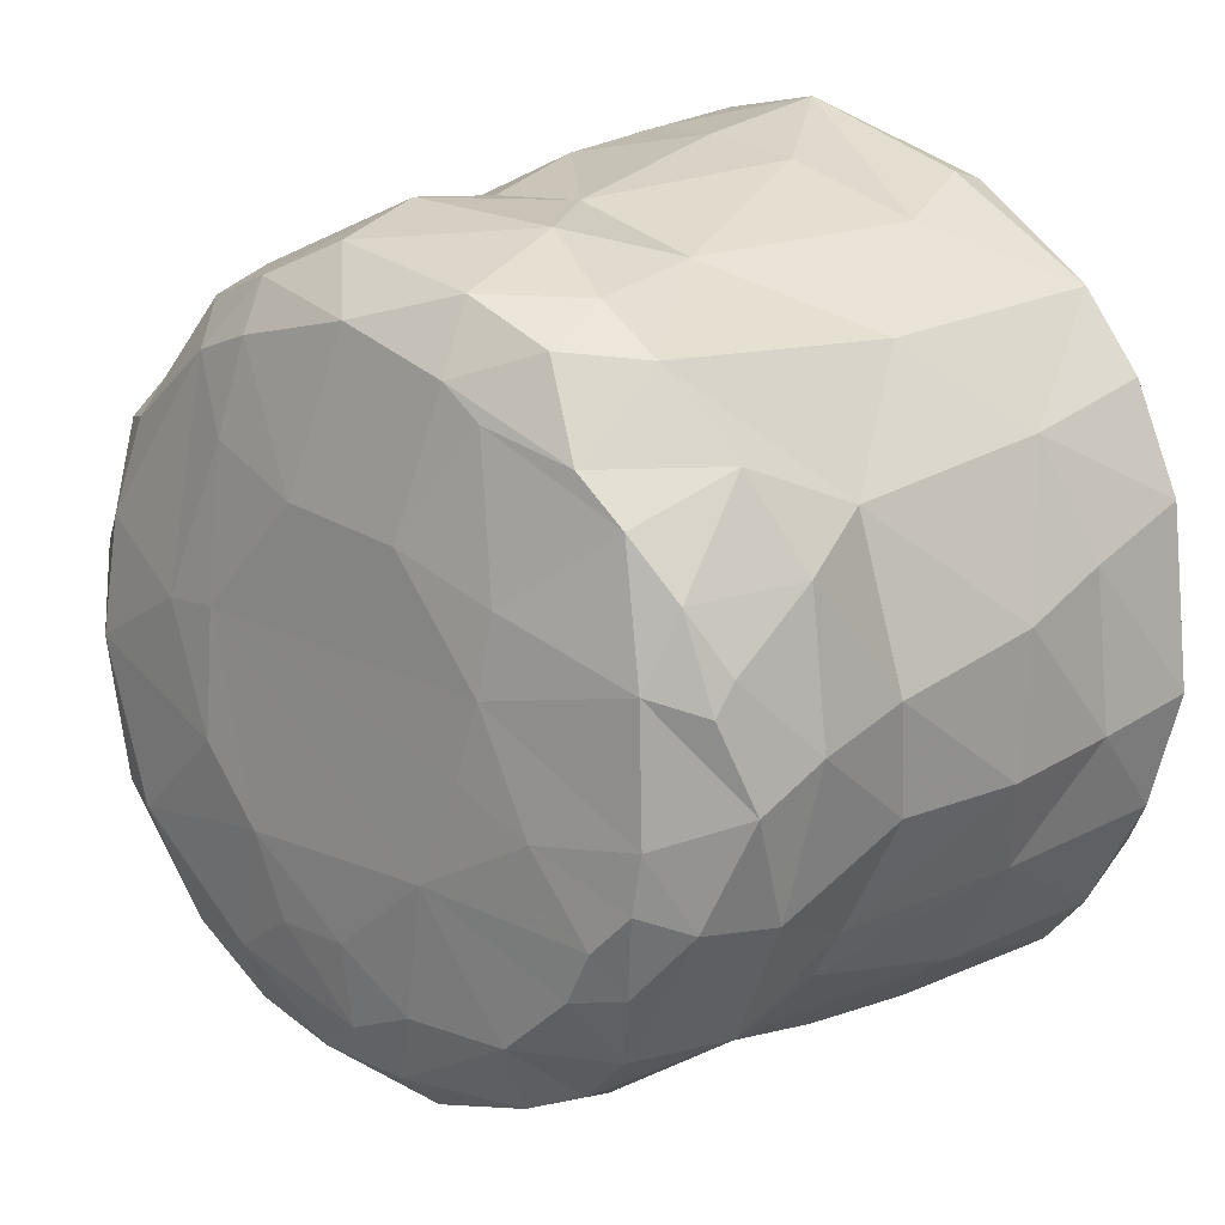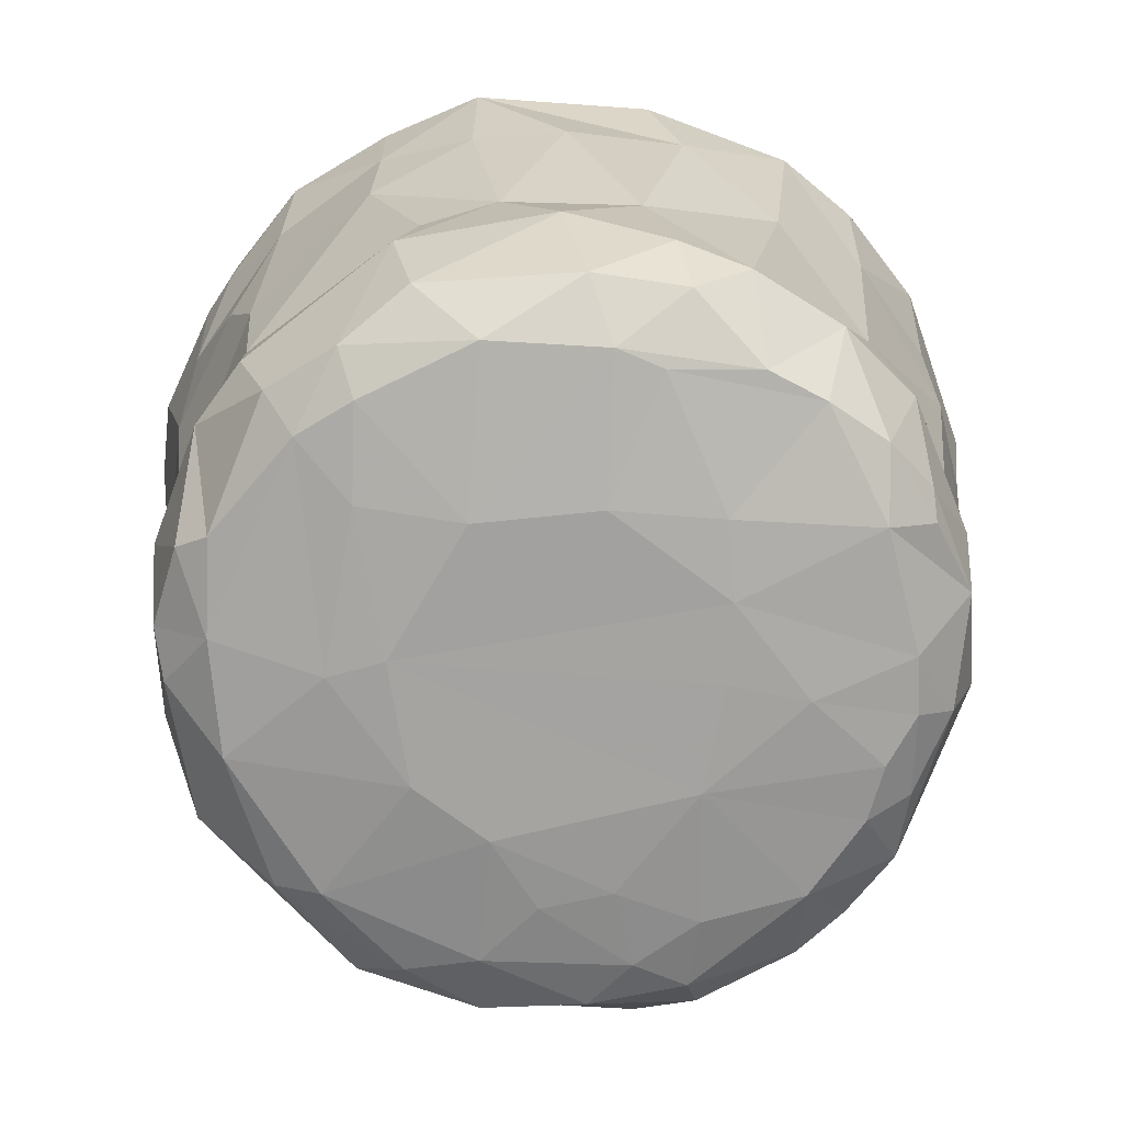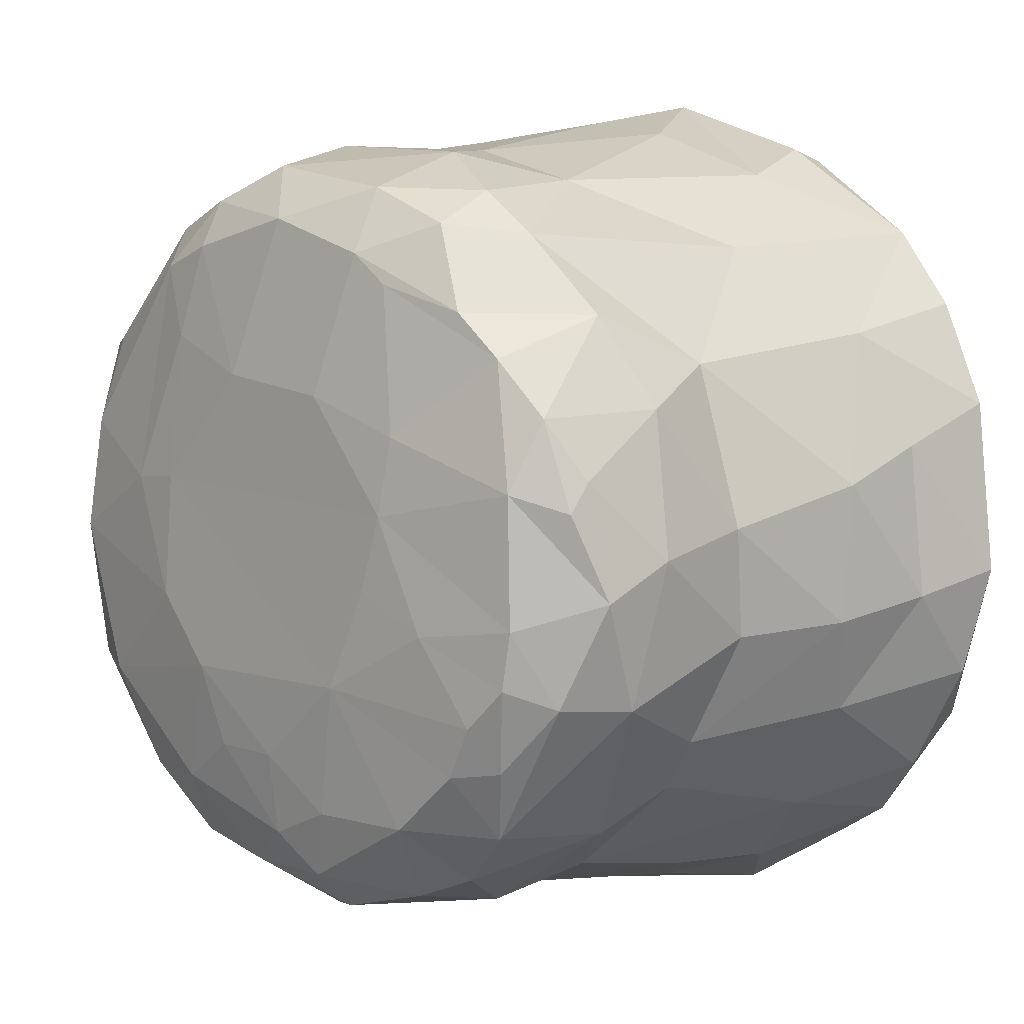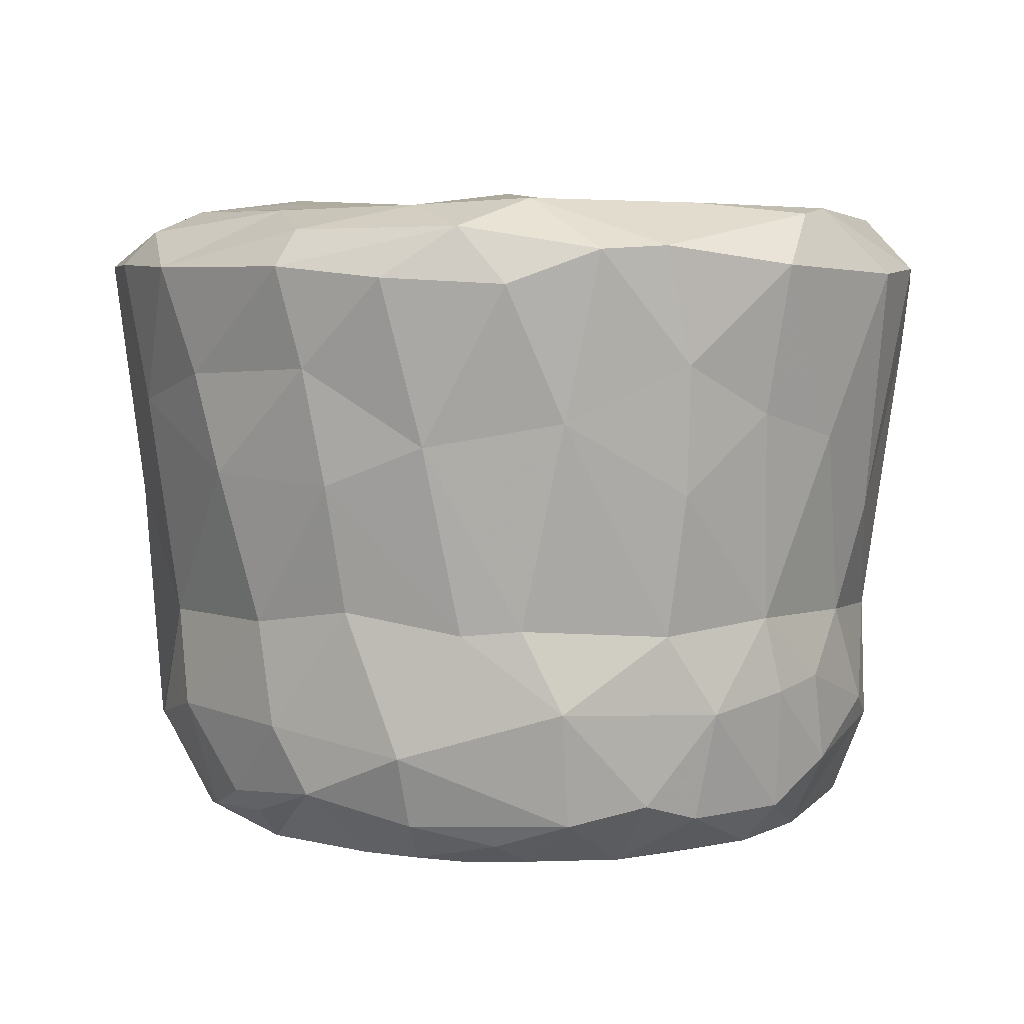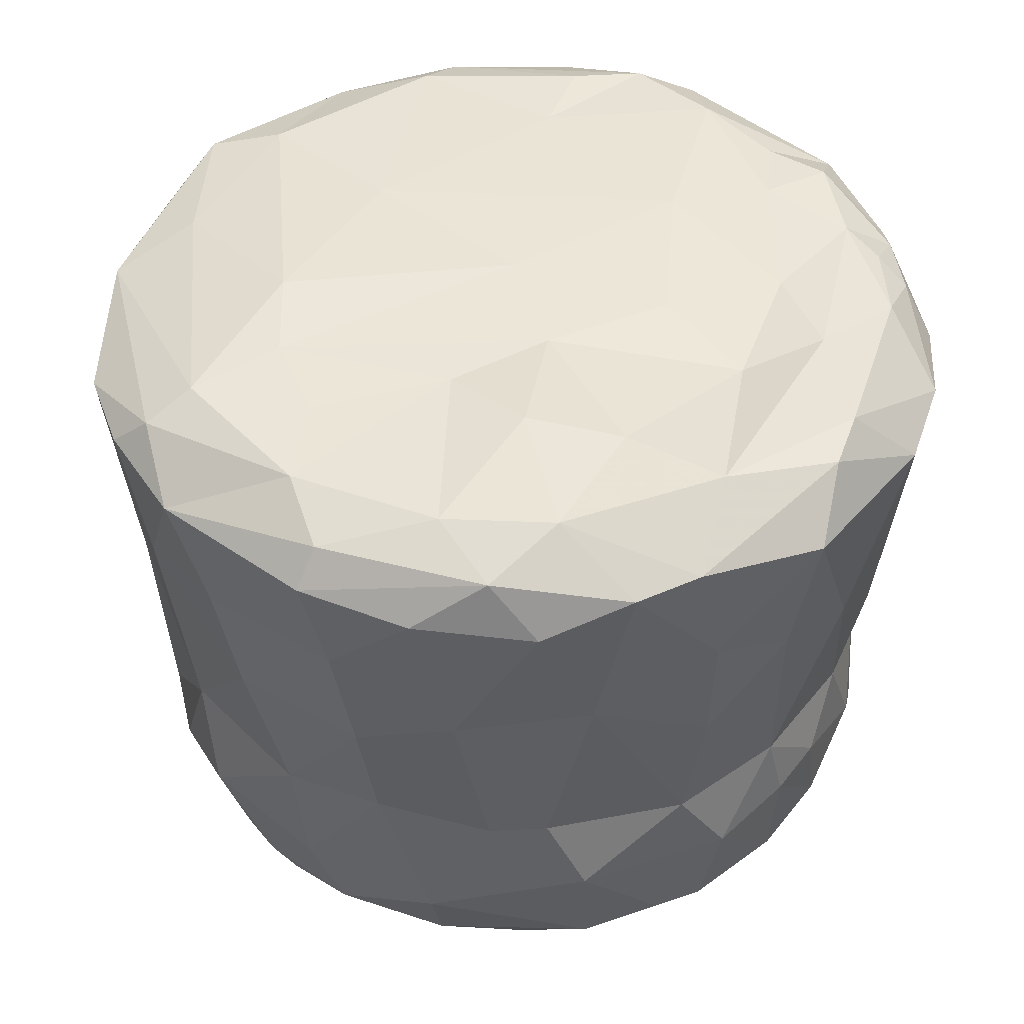
<metadata>
{"format":"obj","ext":"obj","renderer":"f3d","projection":"perspective","resolution":1024,"background":"white","views":[{"elev":16.9,"azim":-138.1,"up":"+Y"},{"elev":-71.8,"azim":-167.2,"up":"+Z"},{"elev":6.8,"azim":-135.0,"up":"+Y"},{"elev":4.8,"azim":-52.9,"up":"+Z"},{"elev":43.2,"azim":-56.9,"up":"+Z"}]}
</metadata>
<code>
v -0.01695 0.02911 0.01085
v 0.005542 -0.01704 -0.02905
v -0.02907 0.001261 0.02445
v -0.00206 -0.03337 0.006434
v -0.03065 -0.002382 -0.02194
v 0.002454 0.03326 0.0241
v 0.02725 -0.01418 -0.009854
v -0.03309 -0.01225 0.01901
v 0.0145 0.02155 -0.02692
v -0.01289 0.02858 -0.008077
v -0.007089 0.0308 -0.01504
v 0.003825 0.03102 -0.009172
v 0.02519 -0.0227 0.01513
v -0.01377 -0.003056 0.02512
v -0.03356 0.01025 0.01999
v 0.01839 0.02559 -0.01724
v 0.01117 -0.02947 -0.01806
v -0.02561 -0.004426 -0.02721
v 0.02406 -0.02254 0.00499
v -0.01654 -0.02555 -0.02241
v 0.02235 -0.02096 -0.008793
v 0.01628 0.03115 0.0194
v -0.02674 0.01115 -0.02487
v 0.03067 -0.006027 -0.004935
v 0.00774 0.03316 0.01249
v 0.003648 -0.0124 0.02503
v -0.01223 -0.02733 -0.0238
v -0.03304 0.004614 0.00364
v -0.01521 -0.01087 0.02592
v 0.03489 -0.002879 0.02026
v -0.01486 0.02769 -0.01902
v -3.444e-05 0.02554 -0.02736
v -0.01167 -0.002698 -0.02928
v 0.03244 -0.01388 0.01998
v -0.006632 -0.03028 -0.008069
v -0.02693 -0.01513 -0.008604
v 0.005456 0.03147 -0.01538
v 0.01904 0.02453 -0.009775
v 0.007749 -0.01075 -0.02958
v 0.03127 0.01479 0.02299
v -0.02559 0.01845 -0.01795
v 0.03147 -0.0005652 -0.01618
v 0.01894 -0.02921 0.01888
v -0.005304 -0.03098 -0.01411
v 0.001236 -0.03109 -0.02041
v 0.003684 0.01317 -0.02914
v -0.005871 -0.02107 -0.02846
v 0.02551 -0.00081 -0.02758
v 0.03294 -0.003018 0.003093
v 0.01152 -0.03323 0.01997
v 0.004136 0.02972 -0.02333
v -0.0001957 -0.01704 -0.02914
v 0.01758 0.02881 0.01293
v -0.02977 0.01154 -0.016
v -0.02756 0.0145 -0.008565
v -0.01924 0.01869 -0.02627
v 0.02213 0.02458 0.005578
v -0.01469 0.0314 0.01876
v -0.03293 0.007211 0.01147
v -0.009866 -0.03433 0.02007
v 0.005592 0.02832 0.02518
v 0.009583 0.02326 -0.02738
v 0.01183 0.004428 -0.02924
v 0.02815 -0.002057 0.02632
v -0.007901 0.03272 0.008675
v -0.009132 0.02293 -0.02749
v 0.02117 -0.01277 -0.02794
v -0.02962 -0.01095 -0.01832
v -0.01433 0.009245 -0.0286
v -0.008171 -0.01054 -0.02947
v 0.01623 0.02462 -0.02385
v 0.02986 -0.01309 0.002164
v -0.01562 -0.02683 -0.008909
v -0.01202 0.01455 0.02609
v 0.0006742 0.0006279 0.0255
v 0.02705 -0.0205 0.02095
v -0.02975 0.01839 0.0203
v 0.02103 -0.02163 -0.02299
v 0.02625 0.02258 0.0193
v -0.02896 0.004271 -0.02431
v -0.03269 -0.006333 0.002983
v 0.01428 -0.02738 0.02423
v -0.01346 0.003224 -0.02913
v 0.01092 -0.0206 -0.0282
v 0.03012 0.006114 0.02599
v 0.02466 -0.01194 -0.02651
v -0.005459 -0.006793 0.02504
v 0.01238 -0.005342 -0.02951
v 0.008342 0.03214 0.003365
v 0.02187 -0.02245 -0.01657
v -0.003776 -0.0266 -0.02712
v 0.02718 -0.008957 0.02499
v -0.01741 -0.005566 -0.02871
v 0.02887 0.008736 -0.02276
v 0.03065 0.002069 -0.00859
v -0.01534 0.02522 -0.0243
v 0.02861 0.01297 -0.01615
v 0.0294 -0.0117 -0.01702
v 0.01607 0.02917 0.02345
v 0.01216 -0.02587 -0.02533
v 0.02307 0.02559 0.02101
v -0.03291 -0.003758 0.02276
v -0.03155 0.0003923 -0.01659
v -0.0293 0.006562 -0.02285
v -0.02535 0.005653 -0.02718
v 0.004062 -0.03062 -0.008318
v 0.01459 -0.006472 0.02633
v -0.01229 0.02059 -0.02738
v -0.02859 -0.02077 0.01851
v 0.02324 0.02549 0.01731
v 0.02197 -0.01162 0.02501
v 0.03224 0.01486 0.02056
v -0.03383 -0.005075 0.01207
v 0.0228 0.02177 -0.01796
v -0.01402 -0.02106 -0.02765
v 0.01947 0.02562 -0.0007472
v -0.02938 -0.01683 0.02289
v 0.03303 0.002166 0.024
v -0.0195 -0.01617 -0.0275
v 0.01144 0.01604 -0.02826
v -0.0003072 0.03375 0.008897
v 0.01676 -0.02059 -0.02706
v 0.01464 -0.02719 -0.009025
v 0.02899 -0.01763 0.01473
v -0.00965 -0.03204 0.008457
v -0.01831 0.01026 0.02549
v -0.02477 -0.00892 -0.02719
v -0.0008167 0.03543 0.01988
v 0.01191 -0.01841 0.02438
v 0.007024 -0.02496 0.02466
v 0.0254 0.01472 -0.02416
v -0.0002103 -0.02352 -0.02821
v -0.008364 0.02795 -0.02443
v -0.02705 -0.01091 0.02468
v -0.02297 -0.02204 -0.01463
v -0.02904 0.01536 0.02296
v 0.02037 -0.02317 0.02371
v -0.02167 -0.01212 -0.02773
v 0.02898 0.004772 -0.02401
v -0.02315 -0.01561 -0.02572
v -0.0079 0.0273 0.02438
v 0.02437 0.008223 -0.02702
v 0.03401 0.009368 0.01985
v 0.02886 0.01624 0.006179
v 0.01973 -0.02621 0.02231
v -0.02112 -0.02123 -0.02379
v -0.01688 -0.02965 0.01233
v 0.01687 -0.02953 0.01317
v -0.0253 0.01372 0.02467
v 0.01955 0.02219 0.02579
v 0.01647 0.004082 -0.02883
v -0.02438 -0.01913 -0.008198
v -0.02523 0.02427 0.02021
v -0.02754 -0.01042 -0.02401
v -0.02299 0.01538 -0.02589
v -0.02295 0.0232 0.0009169
v -0.02348 -0.02593 0.02115
v -0.03511 -0.003548 0.01991
v -0.03063 -0.006567 -0.007001
v 0.03133 -0.01286 0.02262
v 0.003984 -0.02656 -0.02692
v 0.03017 0.006532 -0.01235
v -0.01981 0.02444 -0.01925
v -0.01455 0.03041 0.0222
v -0.02236 0.004395 0.02486
v 0.006347 -0.03194 0.0001665
v -0.00393 -0.02972 -0.02376
v -0.0119 -0.01794 0.02492
v 0.007675 0.03381 0.0207
v -0.02919 0.01629 0.009098
v 0.02258 0.0154 -0.0258
v 0.02394 0.022 0.02444
v 0.027 0.02023 0.0124
v -0.03128 0.002032 -0.008302
v 0.03291 0.005105 0.006889
v -0.01881 -0.02879 0.02146
v 0.02147 -0.01952 0.02448
v -0.0001844 -0.03146 0.02475
v 0.02725 0.01438 -0.009083
v -0.0122 -0.02921 -0.0153
v 0.03353 -0.001748 0.01115
v 0.00324 0.01554 0.02561
v -0.03018 -0.01401 0.006105
v 0.001244 -0.02086 0.02366
v -0.006102 0.01196 -0.0291
v -0.004786 -0.03252 0.02416
v 0.01008 0.02689 -0.02506
v -0.02296 -0.01887 0.02514
v 0.007981 -0.0307 -0.01623
v 0.004074 -0.03513 0.01949
v -0.0005546 -0.0314 -0.01327
v 0.03253 -0.009269 0.013
v -0.02429 -0.02313 0.007977
v 0.0258 0.0103 0.02658
v -0.002311 0.03112 -0.007227
v 0.02474 -0.02228 0.02182
v -0.01174 -0.02654 0.02496
v 0.02672 -0.01451 0.02518
v 0.0195 0.009068 0.02614
v 0.02957 -0.006625 -0.02329
v 0.03092 -0.007127 -0.0175
v -0.016 -0.02881 0.002276
f 115 20 146
f 20 115 27
f 91 115 47
f 132 161 91
f 91 47 132
f 27 91 167
f 115 91 27
f 146 154 140
f 138 140 127
f 127 140 154
f 146 68 154
f 154 68 5
f 127 154 18
f 18 154 5
f 18 5 105
f 138 70 119
f 115 119 70
f 119 146 140
f 119 115 146
f 138 119 140
f 132 47 52
f 115 70 47
f 47 70 52
f 52 70 39
f 18 93 127
f 138 127 93
f 138 93 70
f 70 93 33
f 105 83 18
f 93 18 83
f 83 33 93
f 33 63 70
f 39 70 63
f 146 20 135
f 27 180 20
f 180 44 35
f 20 180 135
f 180 35 73
f 180 27 167
f 44 180 167
f 44 167 45
f 191 44 45
f 44 191 35
f 106 35 191
f 180 73 135
f 73 202 193
f 73 193 152
f 35 106 4
f 73 35 202
f 68 146 135
f 68 135 36
f 152 36 135
f 68 36 159
f 159 103 68
f 5 68 103
f 174 103 159
f 36 152 183
f 81 36 183
f 159 36 81
f 174 159 81
f 174 81 28
f 28 81 113
f 73 152 135
f 193 157 109
f 202 125 147
f 147 193 202
f 125 202 35
f 35 4 125
f 190 60 4
f 60 190 186
f 147 176 157
f 147 125 60
f 60 176 147
f 193 147 157
f 186 176 60
f 176 188 157
f 176 197 188
f 176 186 197
f 4 60 125
f 193 183 152
f 193 109 183
f 81 183 113
f 183 8 113
f 183 109 8
f 8 109 117
f 109 157 117
f 188 117 157
f 8 158 113
f 8 117 158
f 158 117 102
f 117 134 102
f 3 102 134
f 168 184 87
f 3 134 14
f 186 178 197
f 197 184 168
f 178 130 197
f 117 188 134
f 168 188 197
f 29 134 188
f 188 168 29
f 168 87 29
f 29 14 134
f 87 14 29
f 87 184 26
f 126 14 87
f 5 80 105
f 5 104 80
f 5 103 104
f 103 54 104
f 105 80 23
f 80 104 23
f 104 54 23
f 105 23 155
f 155 23 41
f 83 105 69
f 69 105 155
f 69 185 83
f 185 63 83
f 33 83 63
f 108 69 155
f 108 155 56
f 163 96 56
f 41 56 155
f 41 163 56
f 66 56 96
f 108 185 69
f 56 66 108
f 108 66 185
f 185 66 46
f 46 66 32
f 133 96 31
f 133 66 96
f 133 32 66
f 133 51 32
f 23 54 41
f 103 174 54
f 174 55 54
f 41 54 55
f 41 55 163
f 55 174 28
f 55 28 170
f 170 156 55
f 163 55 156
f 31 96 163
f 163 10 31
f 133 31 11
f 133 11 51
f 10 11 31
f 11 10 195
f 11 195 37
f 37 195 12
f 163 156 10
f 195 10 65
f 65 121 195
f 113 59 28
f 28 59 170
f 158 59 113
f 156 170 153
f 15 59 158
f 15 158 102
f 3 165 149
f 3 15 102
f 15 3 136
f 149 136 3
f 15 136 77
f 170 59 15
f 170 15 77
f 153 170 77
f 136 153 77
f 165 3 14
f 149 164 136
f 136 164 153
f 74 141 149
f 156 1 10
f 1 65 10
f 156 153 1
f 121 65 128
f 1 153 58
f 141 164 149
f 164 58 153
f 65 1 128
f 58 128 1
f 58 164 128
f 128 164 6
f 164 141 6
f 165 126 149
f 165 14 126
f 75 126 87
f 75 74 126
f 74 75 182
f 126 74 149
f 61 141 74
f 61 74 182
f 161 132 84
f 100 161 84
f 84 122 100
f 161 167 91
f 167 161 45
f 161 17 45
f 17 161 100
f 78 100 122
f 100 78 17
f 52 2 132
f 84 132 2
f 2 52 39
f 84 2 39
f 122 84 67
f 84 39 67
f 86 122 67
f 86 78 122
f 63 88 39
f 67 39 88
f 88 63 151
f 151 48 88
f 67 88 48
f 86 200 78
f 48 86 67
f 86 48 200
f 201 98 200
f 201 200 42
f 17 189 45
f 189 191 45
f 191 189 106
f 189 123 106
f 78 90 17
f 189 17 123
f 123 17 90
f 90 21 123
f 166 106 123
f 106 166 4
f 19 123 21
f 98 90 78
f 200 98 78
f 7 21 90
f 90 98 7
f 201 7 98
f 24 7 201
f 42 95 201
f 201 95 24
f 7 72 21
f 21 72 19
f 24 72 7
f 49 24 95
f 190 4 166
f 50 190 166
f 148 50 166
f 166 123 148
f 19 148 123
f 13 148 19
f 178 186 190
f 178 190 50
f 82 178 50
f 148 43 50
f 43 148 13
f 145 82 50
f 145 50 43
f 145 137 82
f 177 82 137
f 196 145 43
f 43 76 196
f 76 43 13
f 137 145 196
f 197 130 184
f 130 129 184
f 184 129 26
f 129 111 107
f 19 124 13
f 72 124 19
f 72 192 124
f 34 124 192
f 72 49 192
f 49 72 24
f 49 181 192
f 124 34 13
f 13 34 76
f 177 137 196
f 198 177 196
f 198 196 76
f 160 198 76
f 34 160 76
f 30 34 192
f 30 160 34
f 64 92 160
f 160 118 64
f 30 118 160
f 181 30 192
f 178 82 130
f 177 130 82
f 129 107 26
f 130 177 129
f 177 111 129
f 75 87 26
f 107 75 26
f 111 64 107
f 177 198 111
f 92 198 160
f 92 111 198
f 92 64 111
f 64 118 85
f 185 46 63
f 63 46 120
f 48 151 142
f 63 120 151
f 9 171 142
f 46 32 62
f 62 120 46
f 151 120 9
f 142 151 9
f 9 120 62
f 171 9 71
f 114 171 71
f 114 131 171
f 139 200 48
f 200 139 42
f 94 139 142
f 48 142 139
f 131 142 171
f 131 94 142
f 32 187 62
f 32 51 187
f 37 187 51
f 62 187 9
f 9 187 71
f 16 38 114
f 42 139 94
f 94 162 42
f 97 94 131
f 162 94 97
f 42 162 95
f 114 97 131
f 97 114 179
f 95 175 49
f 95 179 175
f 97 179 162
f 95 162 179
f 114 38 179
f 116 179 38
f 116 144 179
f 116 57 144
f 51 11 37
f 71 187 16
f 187 37 16
f 71 16 114
f 16 37 38
f 195 89 12
f 12 38 37
f 121 89 195
f 38 12 89
f 89 116 38
f 49 175 181
f 179 144 175
f 181 175 143
f 112 175 144
f 112 144 173
f 144 57 173
f 175 112 143
f 143 118 30
f 118 143 40
f 85 118 40
f 181 143 30
f 173 79 112
f 112 40 143
f 40 112 79
f 25 89 121
f 53 116 89
f 57 53 173
f 57 116 53
f 173 53 110
f 89 25 53
f 22 53 25
f 25 169 22
f 128 6 169
f 6 99 169
f 53 22 110
f 110 22 101
f 101 22 99
f 172 99 150
f 99 172 101
f 99 22 169
f 128 25 121
f 25 128 169
f 110 79 173
f 101 79 110
f 79 101 40
f 101 172 40
f 107 182 75
f 199 182 107
f 199 107 64
f 150 61 182
f 182 199 150
f 85 199 64
f 199 85 194
f 194 150 199
f 172 194 85
f 172 150 194
f 85 40 172
f 61 6 141
f 61 99 6
f 99 61 150

</code>
